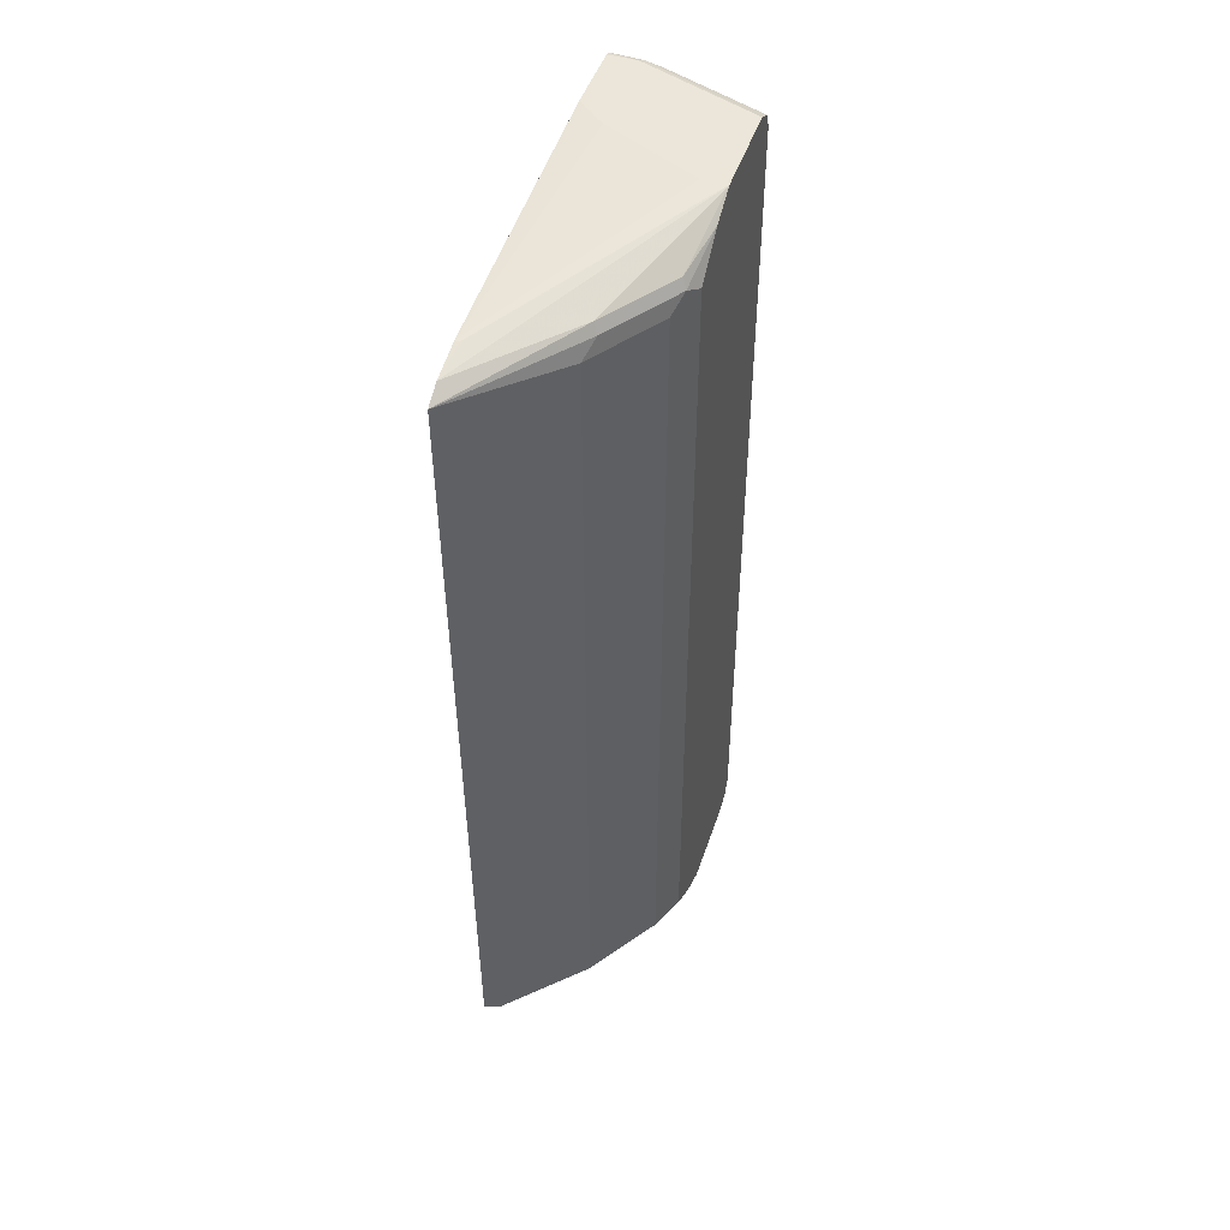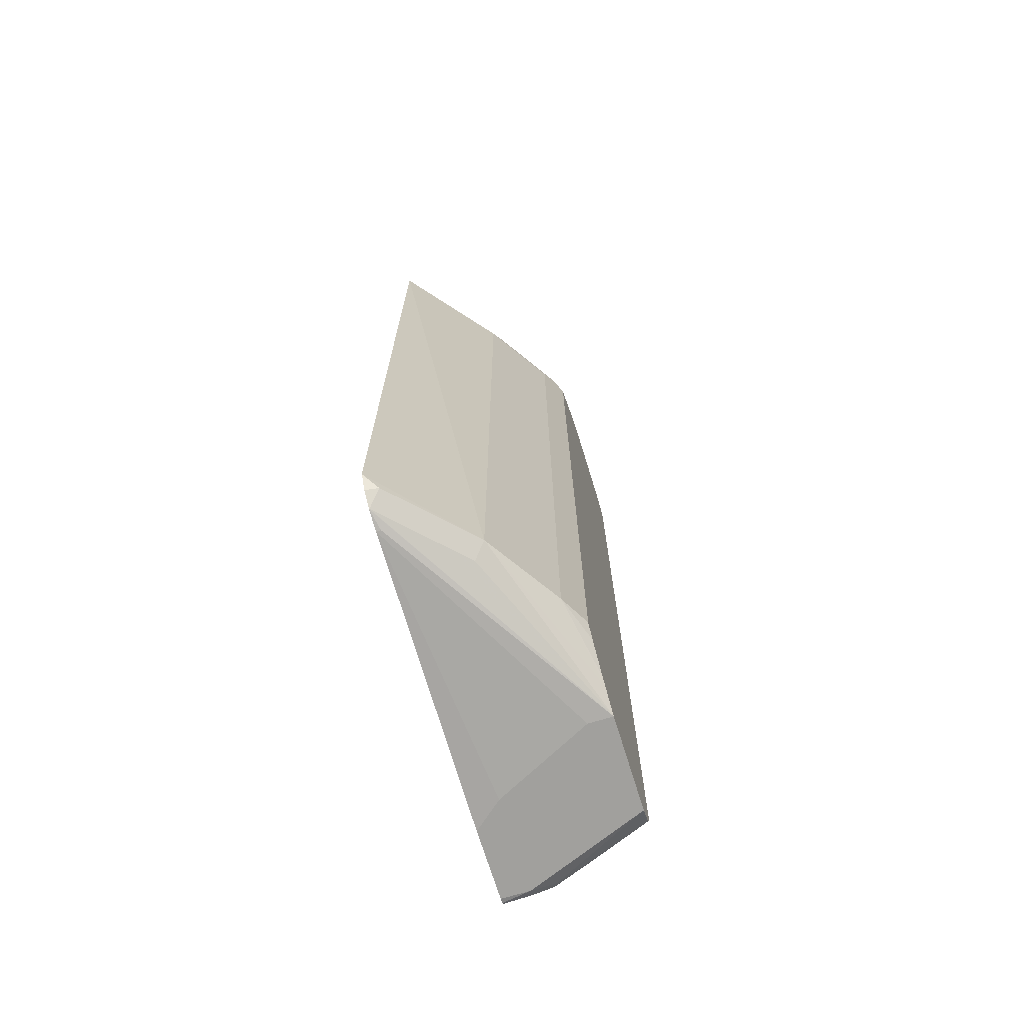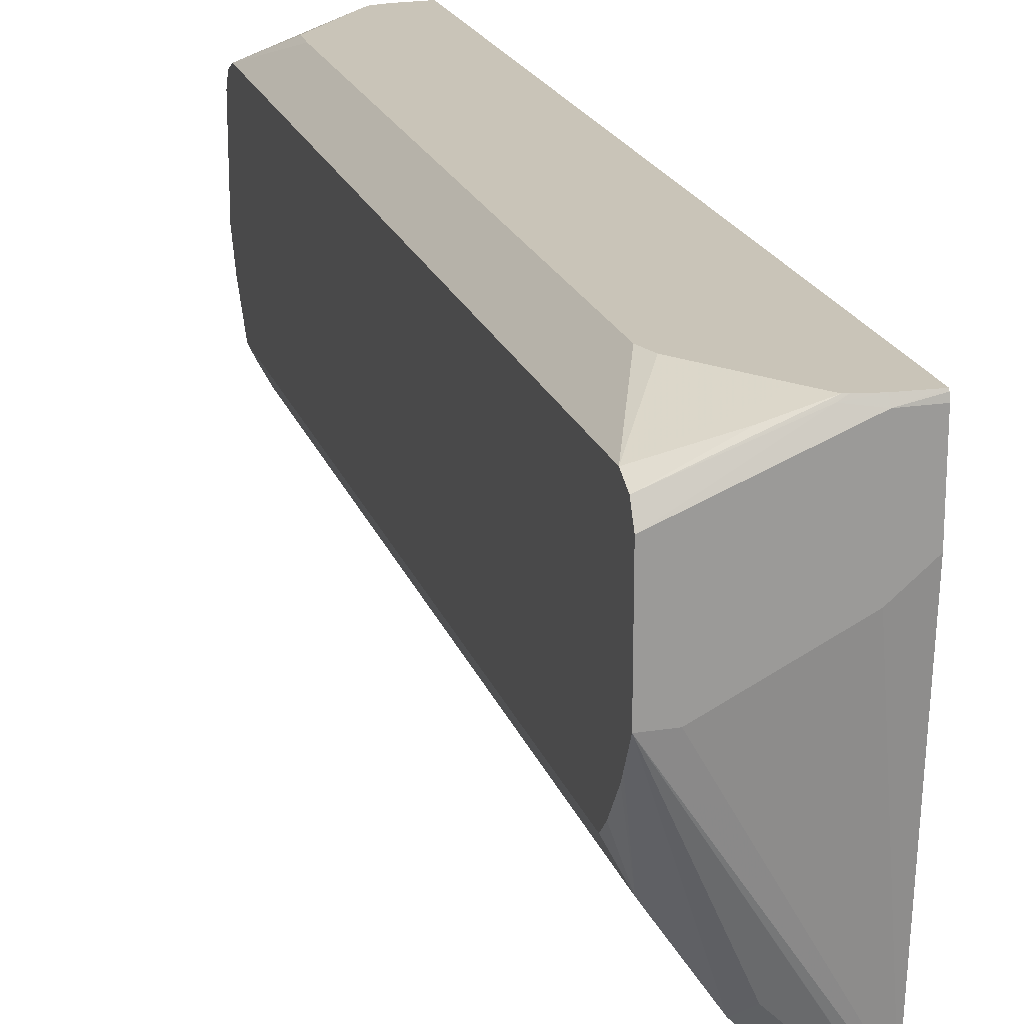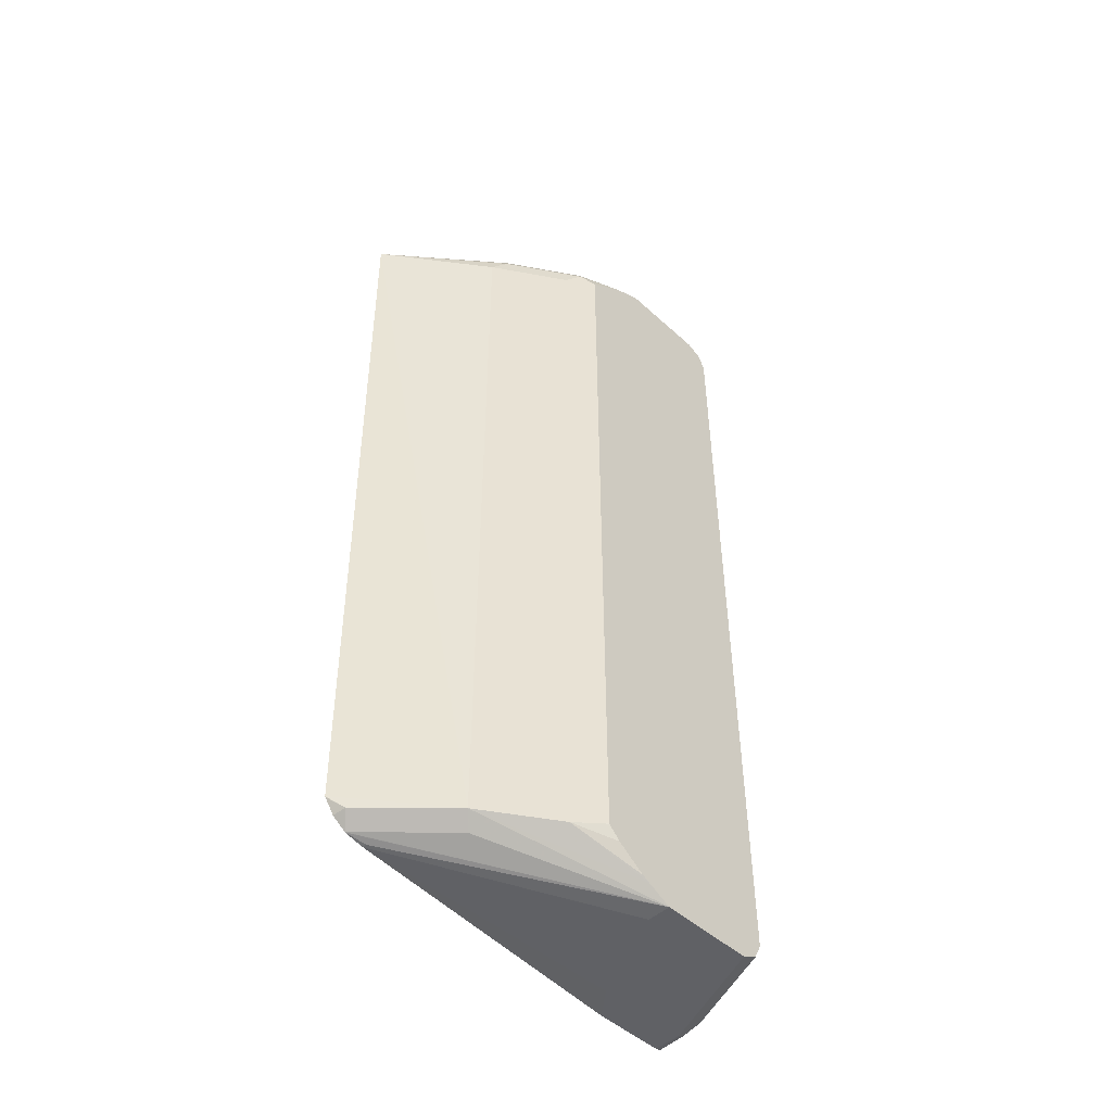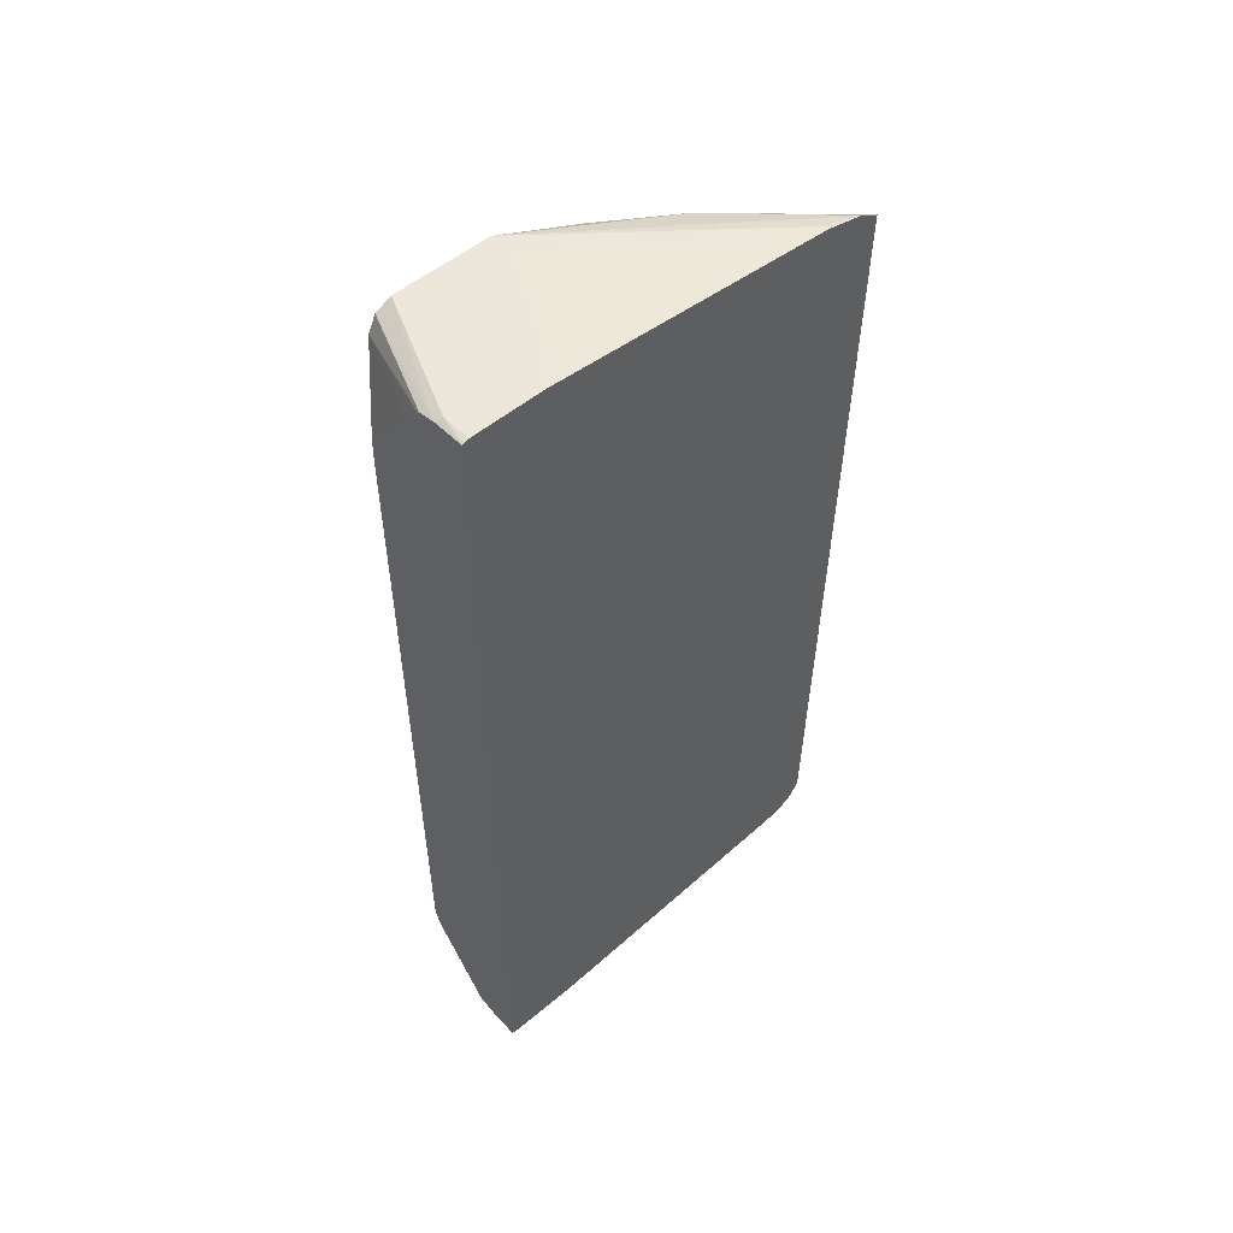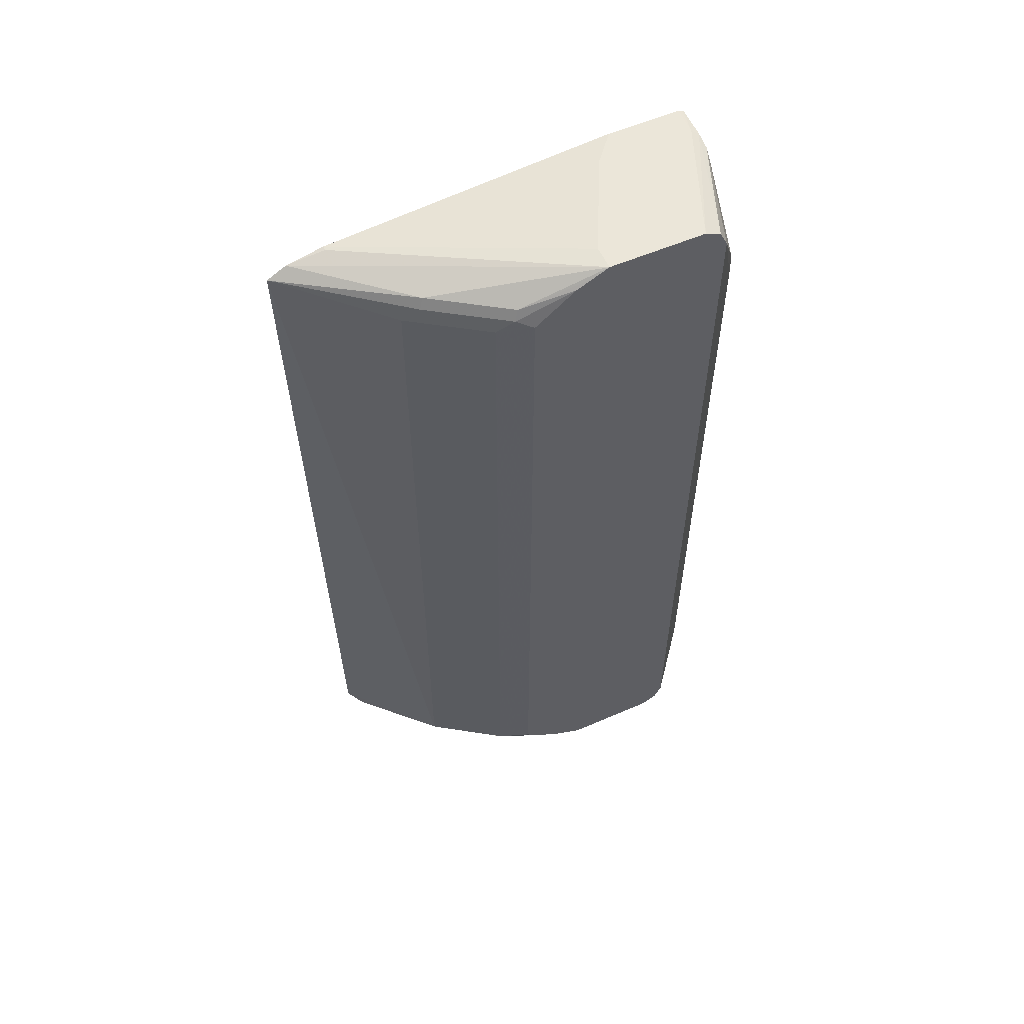
<metadata>
{"format":"obj","ext":"obj","renderer":"f3d","projection":"perspective","resolution":1024,"background":"white","views":[{"elev":47.2,"azim":-162.0,"up":"+Y"},{"elev":-71.6,"azim":-162.8,"up":"+Y"},{"elev":20.1,"azim":-16.0,"up":"+Z"},{"elev":-48.4,"azim":-135.4,"up":"+Y"},{"elev":52.6,"azim":48.1,"up":"+Y"},{"elev":56.5,"azim":-114.4,"up":"+Y"}]}
</metadata>
<code>
v -0.2804 0.3155 0.2046
v -0.2804 0.3159 0.2036
v -0.3001 0.3167 0.2001
v -0.3024 0.3145 0.2046
v -0.2804 -0.3155 0.2046
v -0.2804 0.3165 0.2009
v -0.2804 0.3167 0.2001
v -0.3834 0.3167 0.1667
v -0.3834 0.3112 0.1778
v -0.3135 0.312 0.2046
v -0.3001 -0.3145 0.2046
v -0.3001 -0.3167 0.2001
v -0.2804 -0.316 0.2036
v -0.2804 0.3167 0.15
v -0.3834 0.3167 0.1
v -0.3834 0.3001 0.1834
v -0.3155 0.3103 0.2046
v -0.3123 -0.3122 0.2046
v -0.3168 -0.3126 0.2021
v -0.2804 -0.3167 0.2001
v -0.3834 -0.3167 0.1667
v -0.3001 0.3167 0.1334
v -0.2804 0.3001 -0.05
v -0.3834 0.3112 0.08891
v -0.3668 0.3167 0.1
v -0.2835 0.3001 -0.05
v -0.2804 0.2942 -0.07597
v -0.3418 0.2959 -0.00833
v -0.3751 0.2959 0.04169
v -0.3607 0.2379 0.2046
v -0.3601 0.2548 0.2046
v -0.3257 0.2981 0.2046
v -0.3834 -0.3001 0.1834
v -0.3148 -0.3116 0.2046
v -0.3834 -0.3111 0.1779
v -0.2804 -0.3167 0.15
v -0.3834 -0.3167 0.1
v -0.3834 0.3056 0.0778
v -0.2804 0.2865 -0.08956
v -0.3446 0.2889 -0.01109
v -0.3779 0.2889 0.03892
v -0.3607 -0.244 0.2046
v -0.3418 -0.3084 0.1959
v -0.3244 -0.2992 0.2046
v -0.3566 -0.2565 0.2046
v -0.3602 -0.2455 0.2046
v -0.3001 -0.3167 0.1334
v -0.2804 -0.3001 -0.05
v -0.2835 -0.3001 -0.05
v -0.3668 -0.3167 0.1
v -0.3834 -0.3167 0.09989
v -0.3307 -0.2973 -0.01389
v -0.314 -0.2973 -0.03056
v -0.2807 -0.2973 -0.06391
v -0.2804 -0.2974 -0.06396
v -0.3834 0.2835 0.0499
v -0.339 0.2778 -0.02221
v -0.2804 -0.2803 -0.08121
v -0.339 -0.2889 -0.02221
v -0.3724 0.2778 0.02781
v -0.3834 -0.3085 0.08341
v -0.3224 -0.2889 -0.03888
v -0.289 -0.2889 -0.07223
v -0.2804 -0.297 -0.06454
v -0.3834 -0.2834 0.0499
v -0.2804 -0.2809 -0.0809
v -0.3724 -0.2889 0.02781
v -0.3834 -0.3056 0.0778
v -0.2804 -0.2907 -0.07396
v -0.3834 -0.2835 0.04995
v -0.3834 -0.2918 0.0583
f 28 39 40
f 28 41 29
f 29 41 38
f 33 35 43
f 28 40 41
f 33 43 34
f 15 23 26
f 33 44 45
f 33 45 46
f 33 46 42
f 34 43 35
f 36 47 48
f 27 39 28
f 37 49 48
f 33 34 44
f 24 29 38
f 16 30 31
f 22 23 25
f 19 35 21
f 18 35 19
f 18 34 35
f 67 71 70
f 16 42 30
f 16 33 42
f 16 32 17
f 16 31 32
f 15 29 24
f 15 28 29
f 15 27 28
f 15 26 27
f 37 48 50
f 23 27 26
f 37 51 52
f 57 67 60
f 37 53 54
f 54 64 55
f 56 60 67
f 56 67 65
f 57 59 67
f 58 66 63
f 58 63 62
f 54 63 64
f 58 62 59
f 61 68 67
f 63 66 69
f 63 69 64
f 65 67 70
f 67 68 71
f 15 25 23
f 59 61 67
f 37 52 53
f 53 63 54
f 52 62 53
f 37 54 55
f 37 55 49
f 38 41 56
f 39 57 40
f 39 58 59
f 39 59 57
f 53 62 63
f 40 57 41
f 41 60 56
f 47 50 48
f 48 49 55
f 51 61 59
f 51 59 52
f 52 59 62
f 41 57 60
f 14 23 22
f 8 33 16
f 12 47 36
f 1 6 2
f 1 7 6
f 1 14 7
f 1 23 14
f 1 27 23
f 1 39 27
f 1 58 39
f 1 66 58
f 1 69 66
f 1 64 69
f 1 55 64
f 1 48 55
f 1 36 48
f 1 20 36
f 1 13 20
f 1 5 13
f 1 11 5
f 12 36 20
f 1 2 3
f 1 3 4
f 1 4 10
f 1 10 17
f 1 17 32
f 2 6 3
f 1 32 31
f 1 30 42
f 1 42 46
f 1 45 44
f 1 44 34
f 1 34 18
f 1 18 11
f 1 31 30
f 3 7 14
f 1 46 45
f 3 22 25
f 12 50 47
f 3 14 22
f 12 37 50
f 12 21 37
f 12 19 21
f 12 20 13
f 11 18 19
f 10 16 17
f 9 16 10
f 8 16 9
f 8 35 33
f 8 21 35
f 8 37 21
f 8 51 37
f 8 61 51
f 11 19 12
f 8 71 68
f 3 25 15
f 8 68 61
f 3 8 4
f 3 6 7
f 3 15 8
f 4 8 9
f 5 11 12
f 4 9 10
f 8 15 24
f 8 24 38
f 8 38 56
f 8 56 65
f 8 65 70
f 8 70 71
f 5 12 13

</code>
